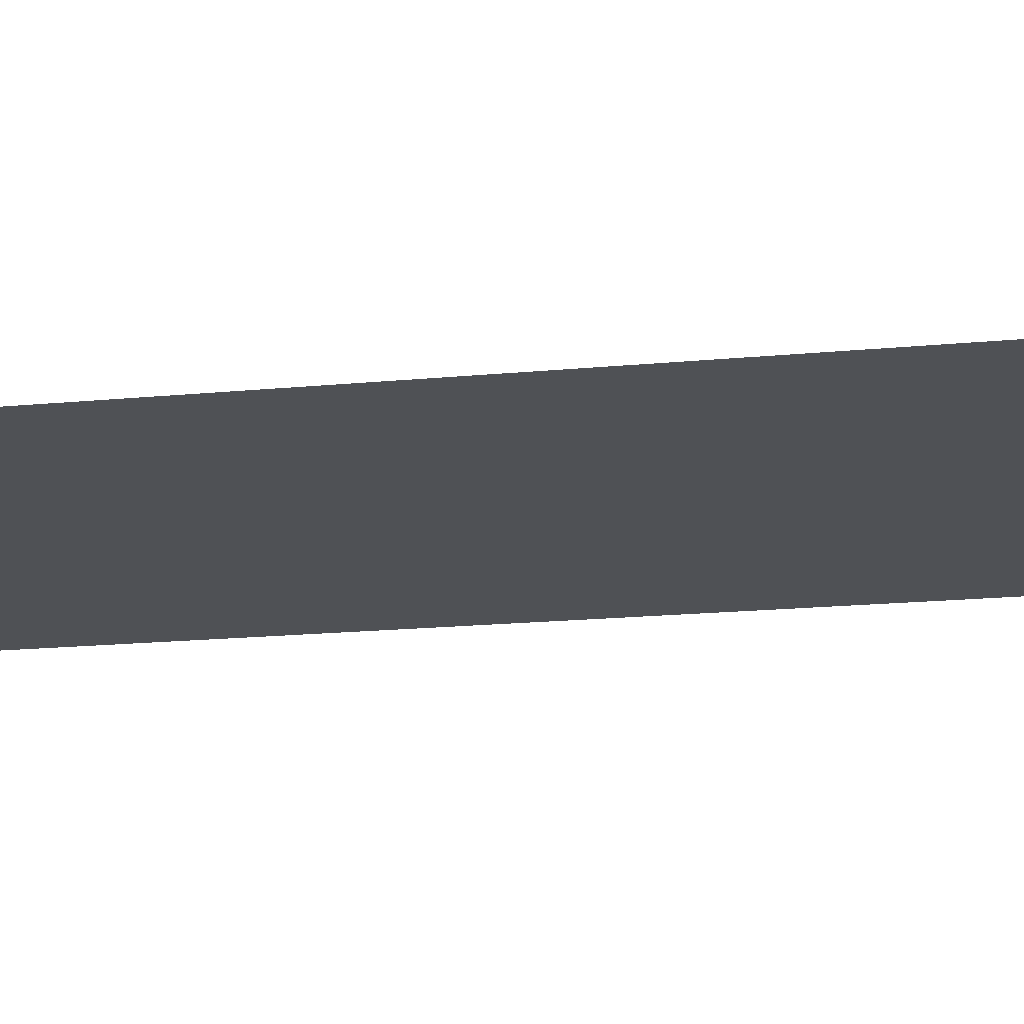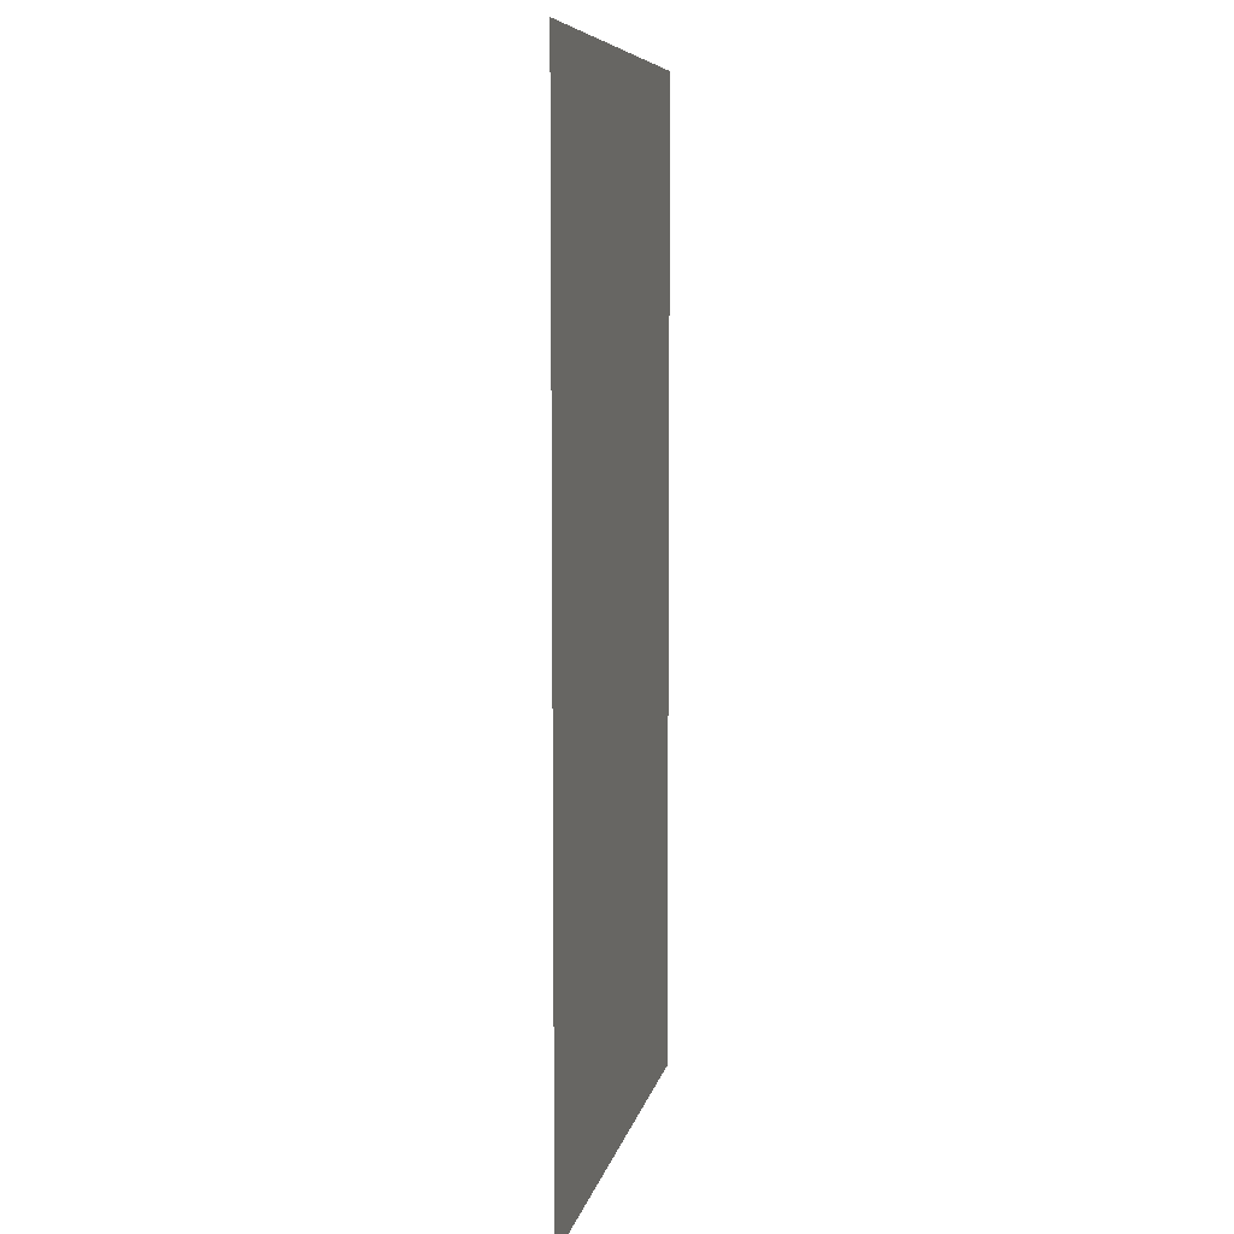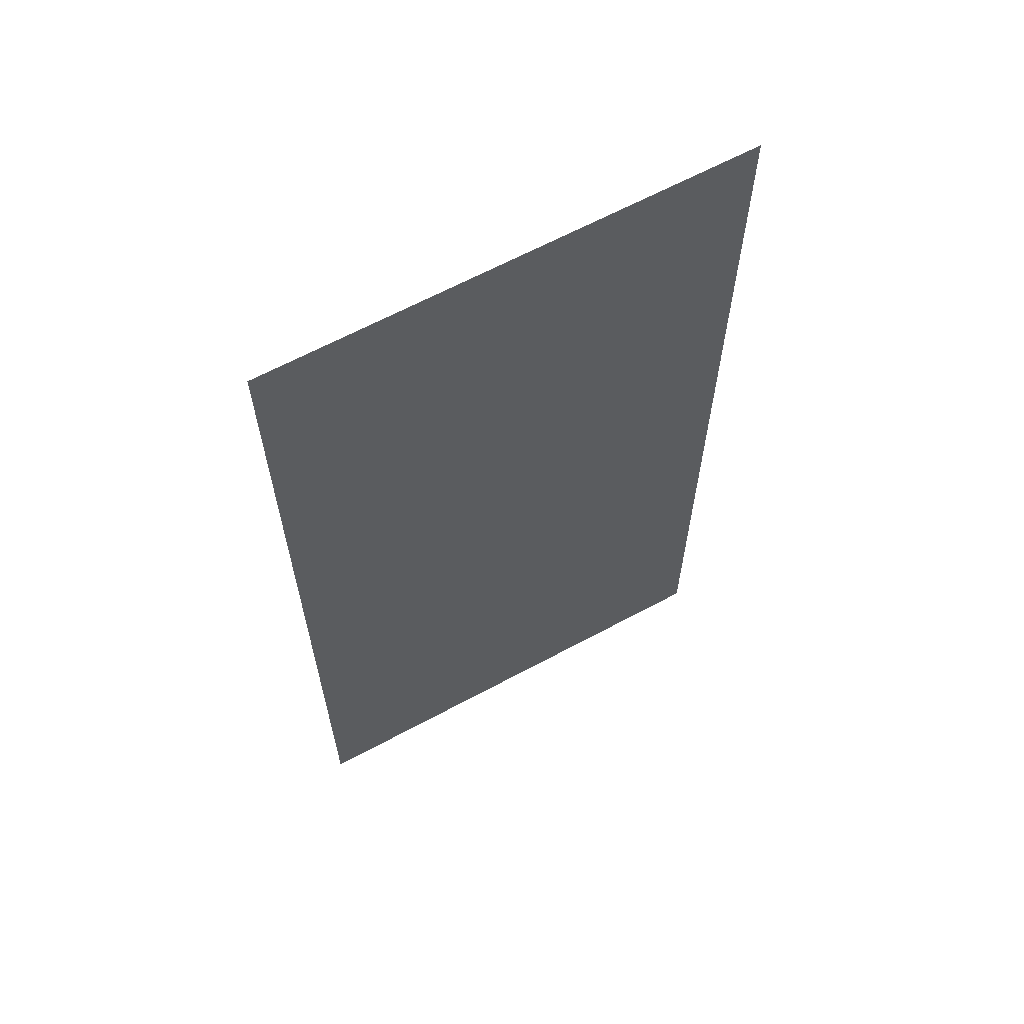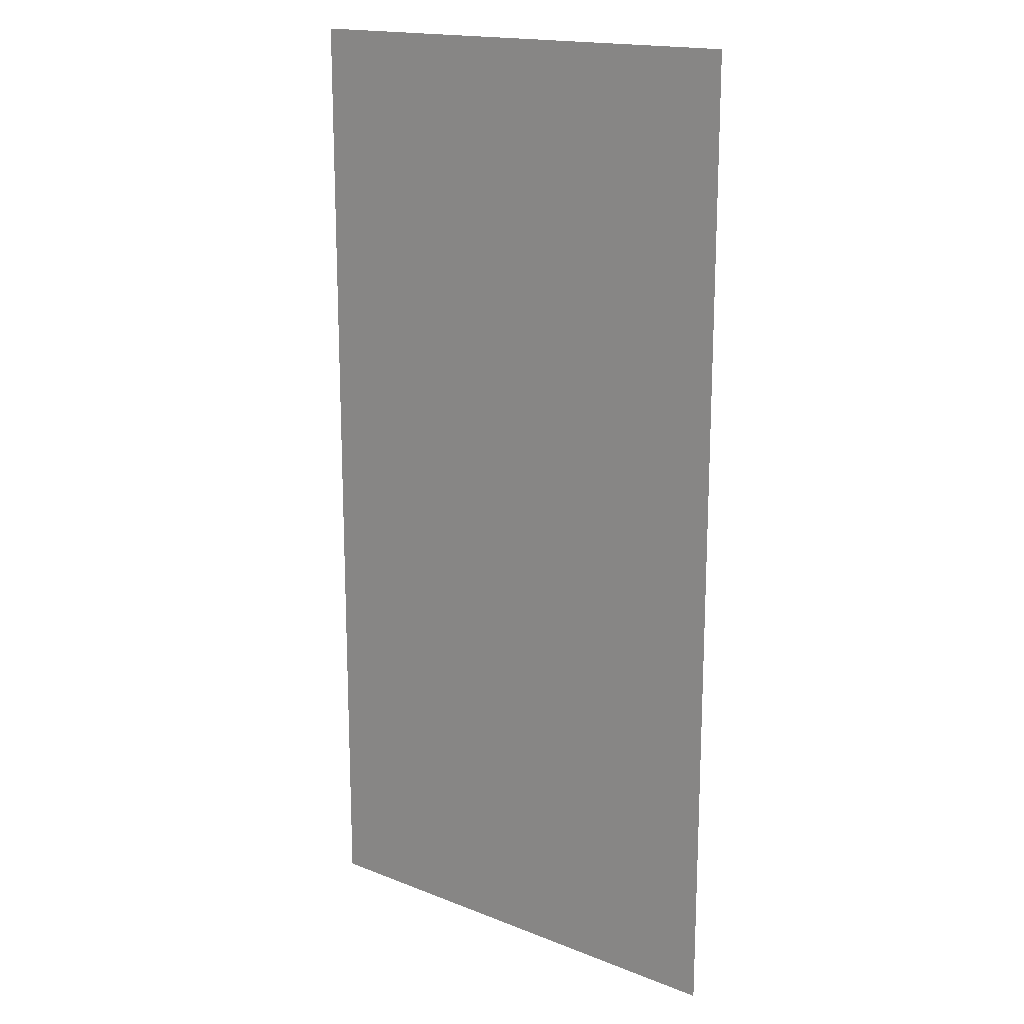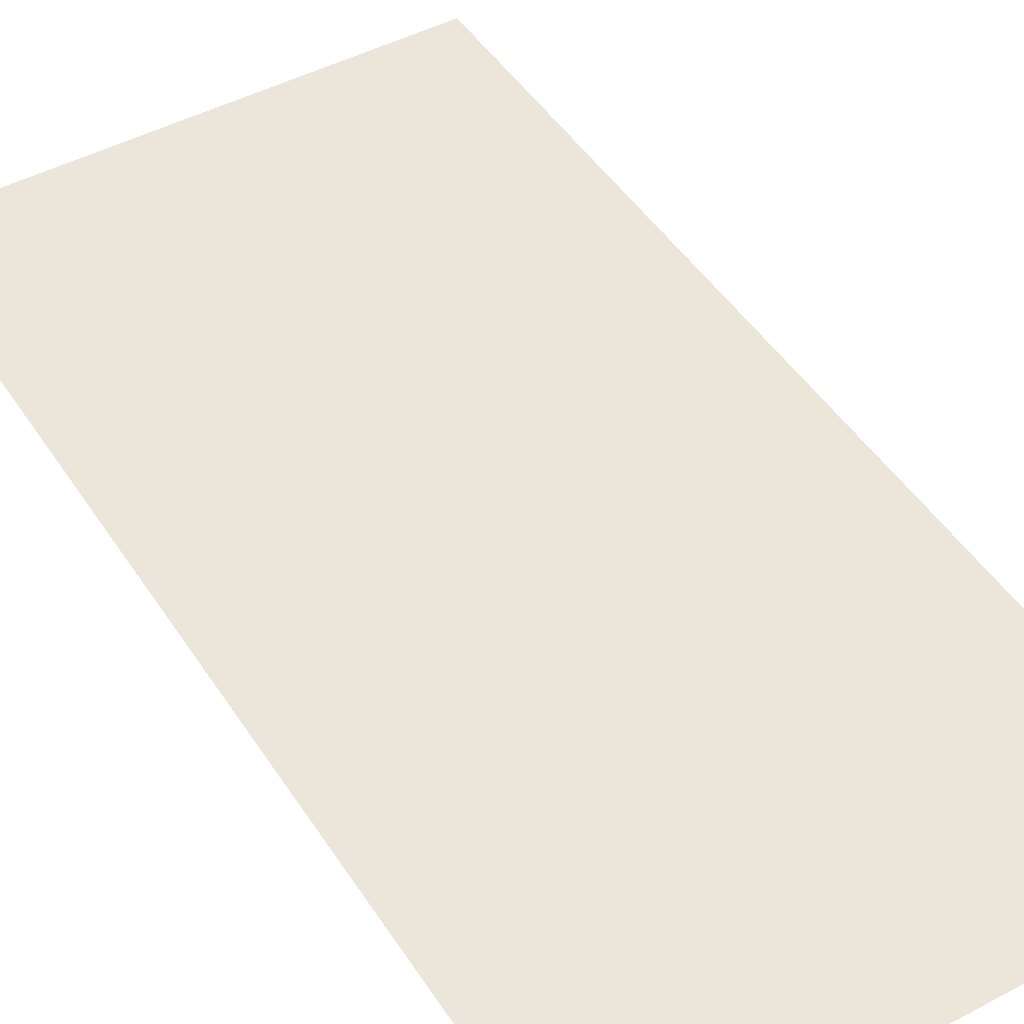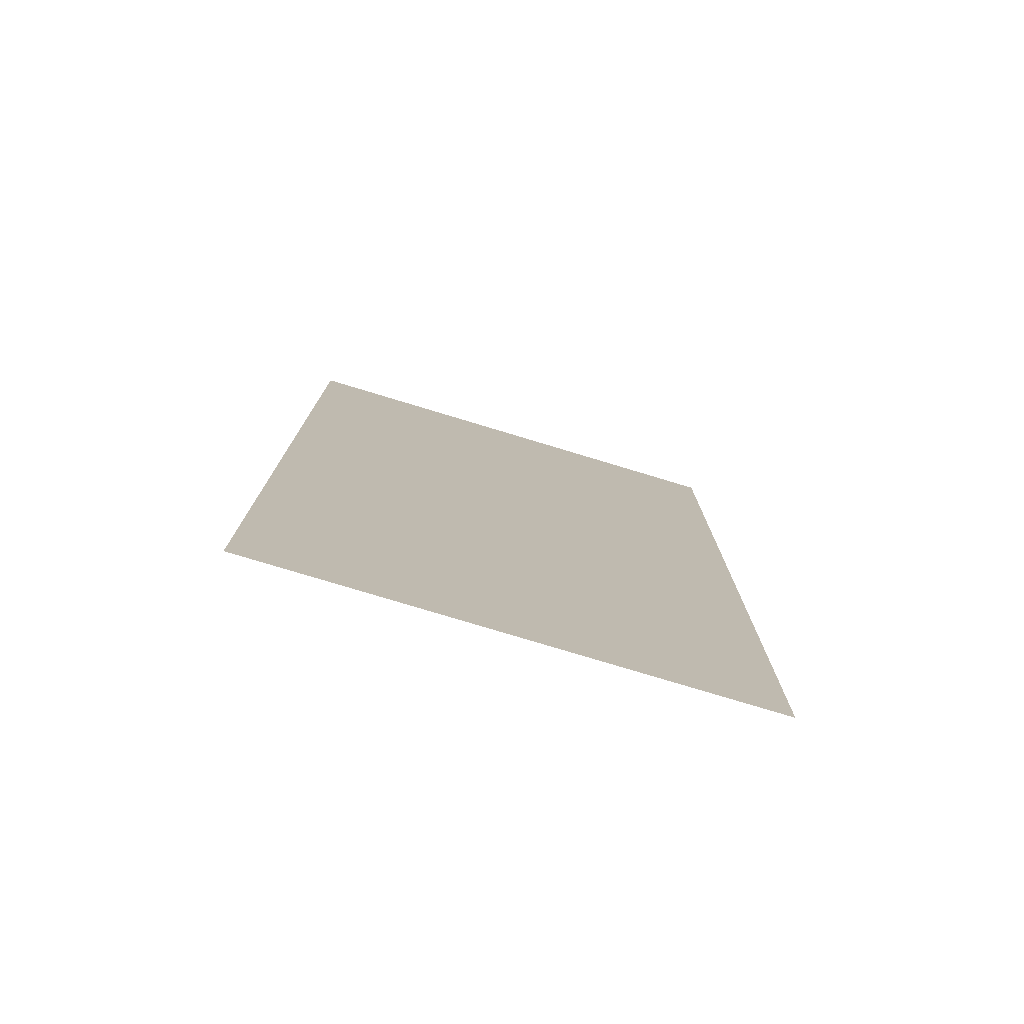
<metadata>
{"format":"obj","ext":"obj","renderer":"f3d","projection":"perspective","resolution":1024,"background":"white","views":[{"elev":-19.9,"azim":99.8,"up":"+Z"},{"elev":8.0,"azim":101.9,"up":"+Y"},{"elev":64.4,"azim":151.5,"up":"+Y"},{"elev":17.1,"azim":-141.7,"up":"+Y"},{"elev":46.7,"azim":148.8,"up":"+Z"},{"elev":-78.1,"azim":163.2,"up":"+Y"}]}
</metadata>
<code>
v -64 -64 0
v -96 -64 0
v -96 -32 0
v -64 -32 0
v -64 -96 0
v -96 -96 0
v -96 -64 0
v -64 -64 0
g Carcel_mesh_0013
f 1 2 3 4
f 5 6 7 8

</code>
